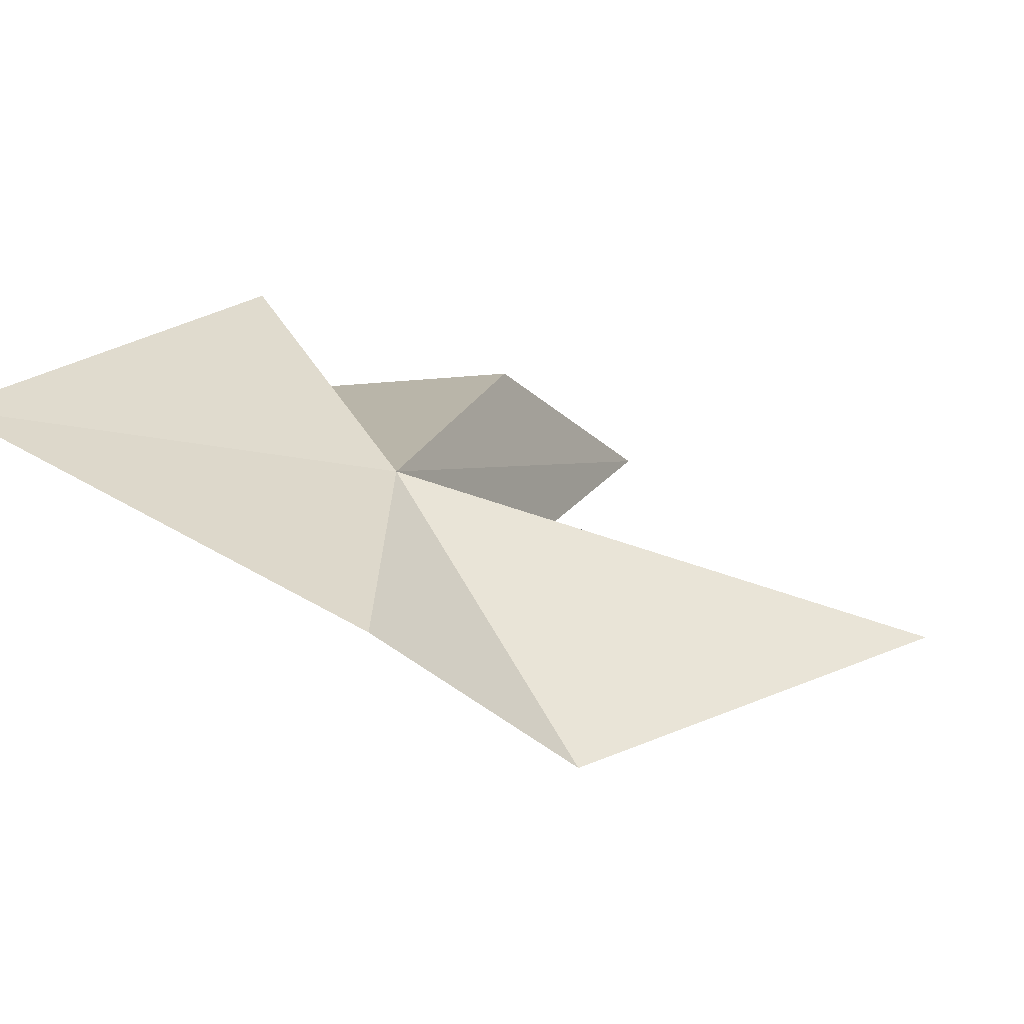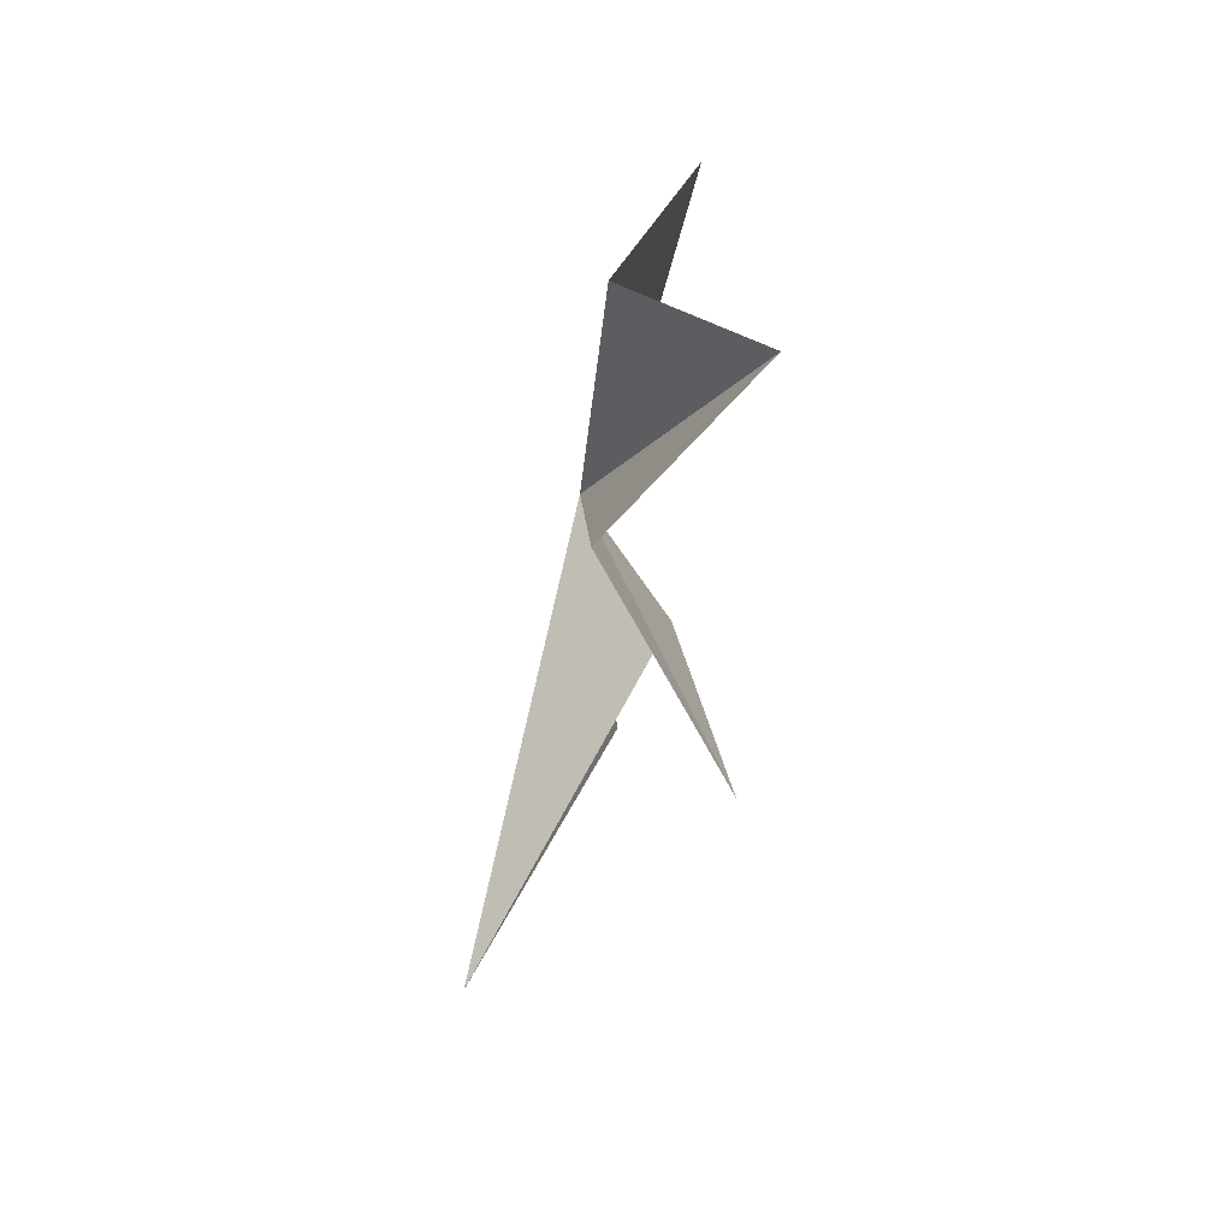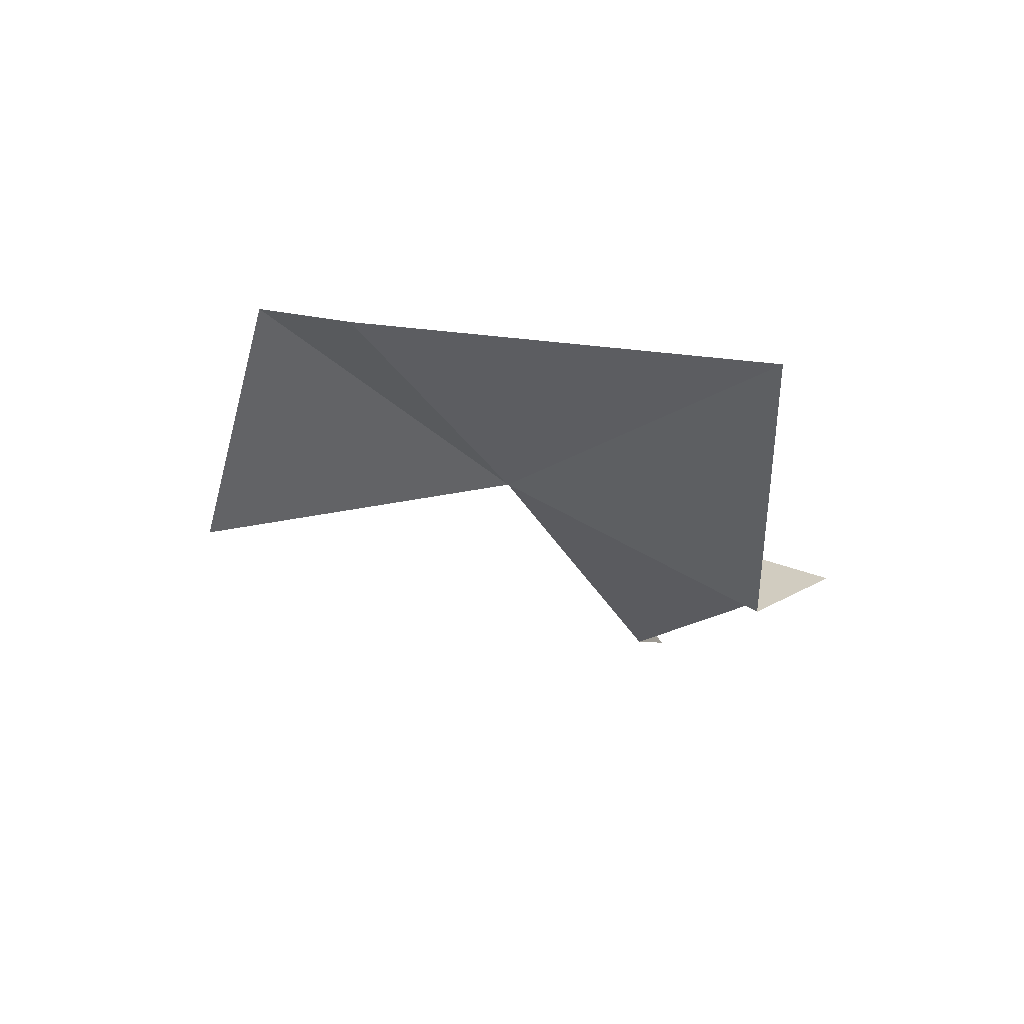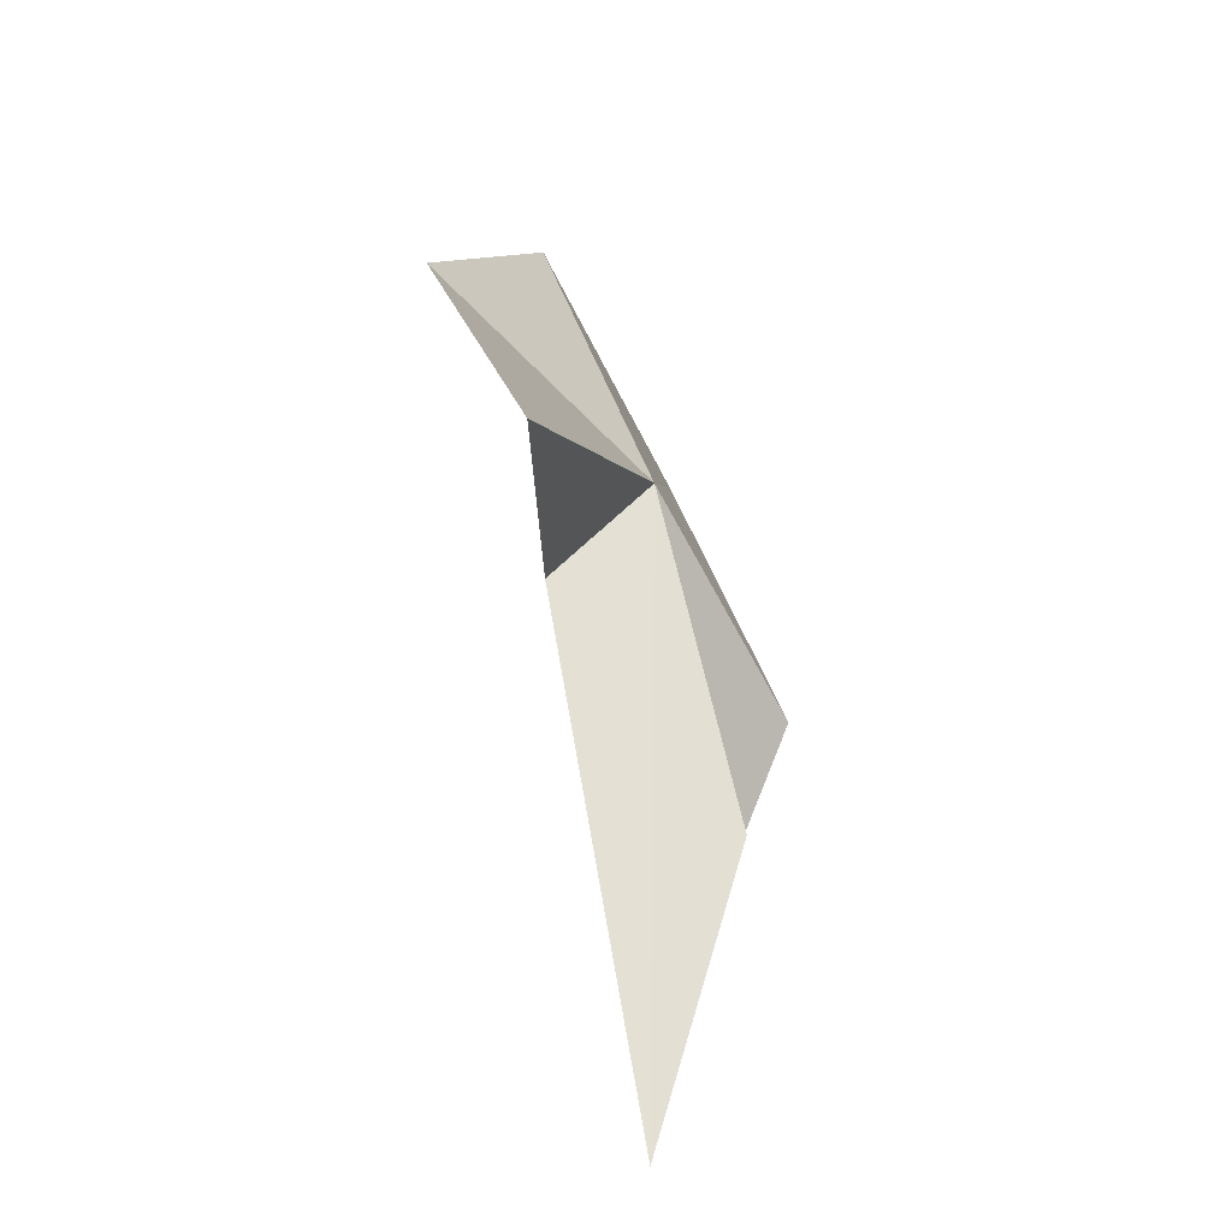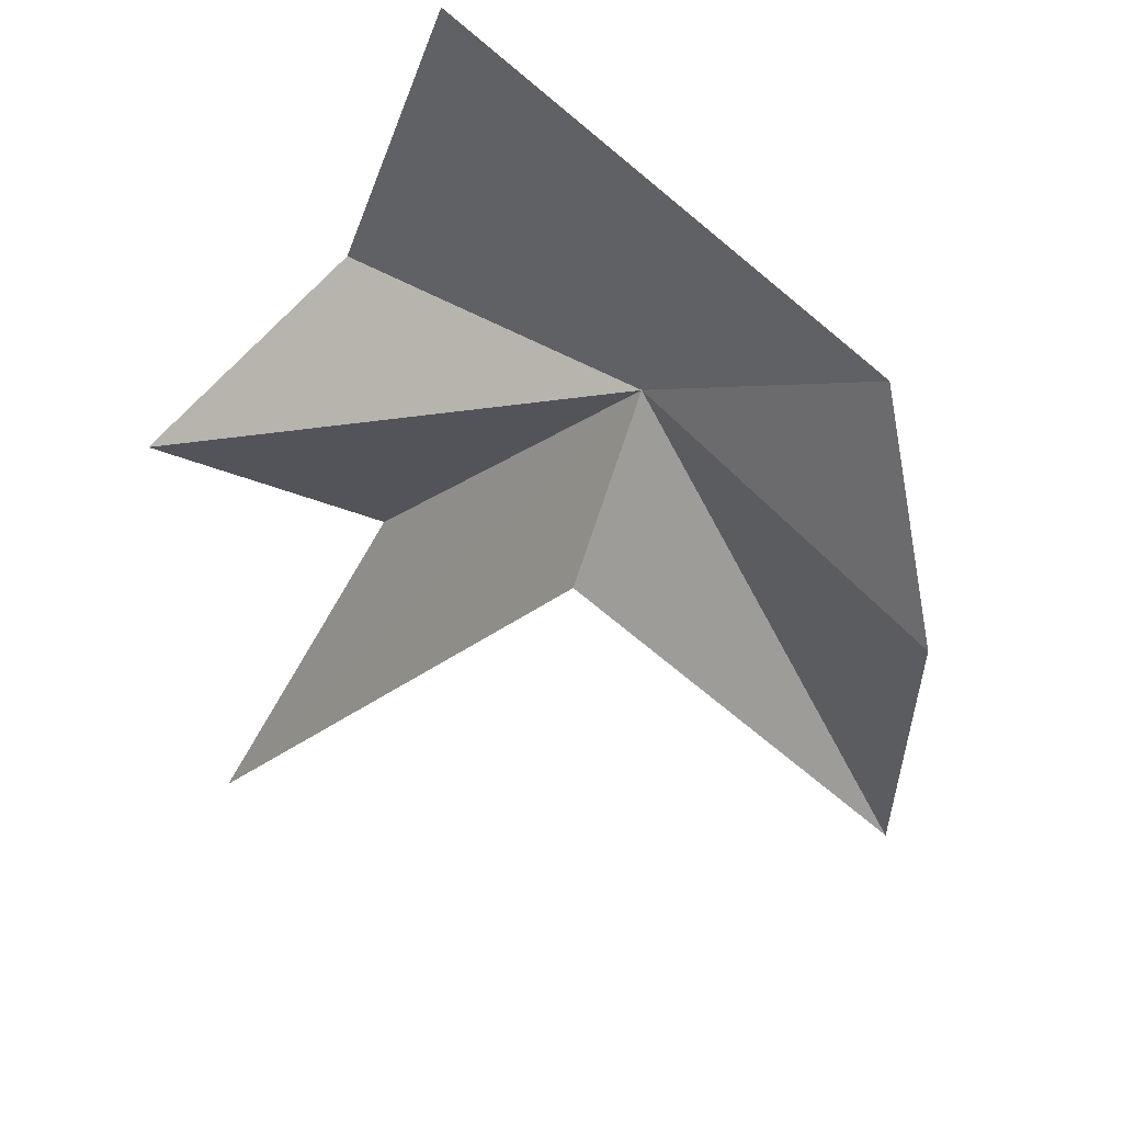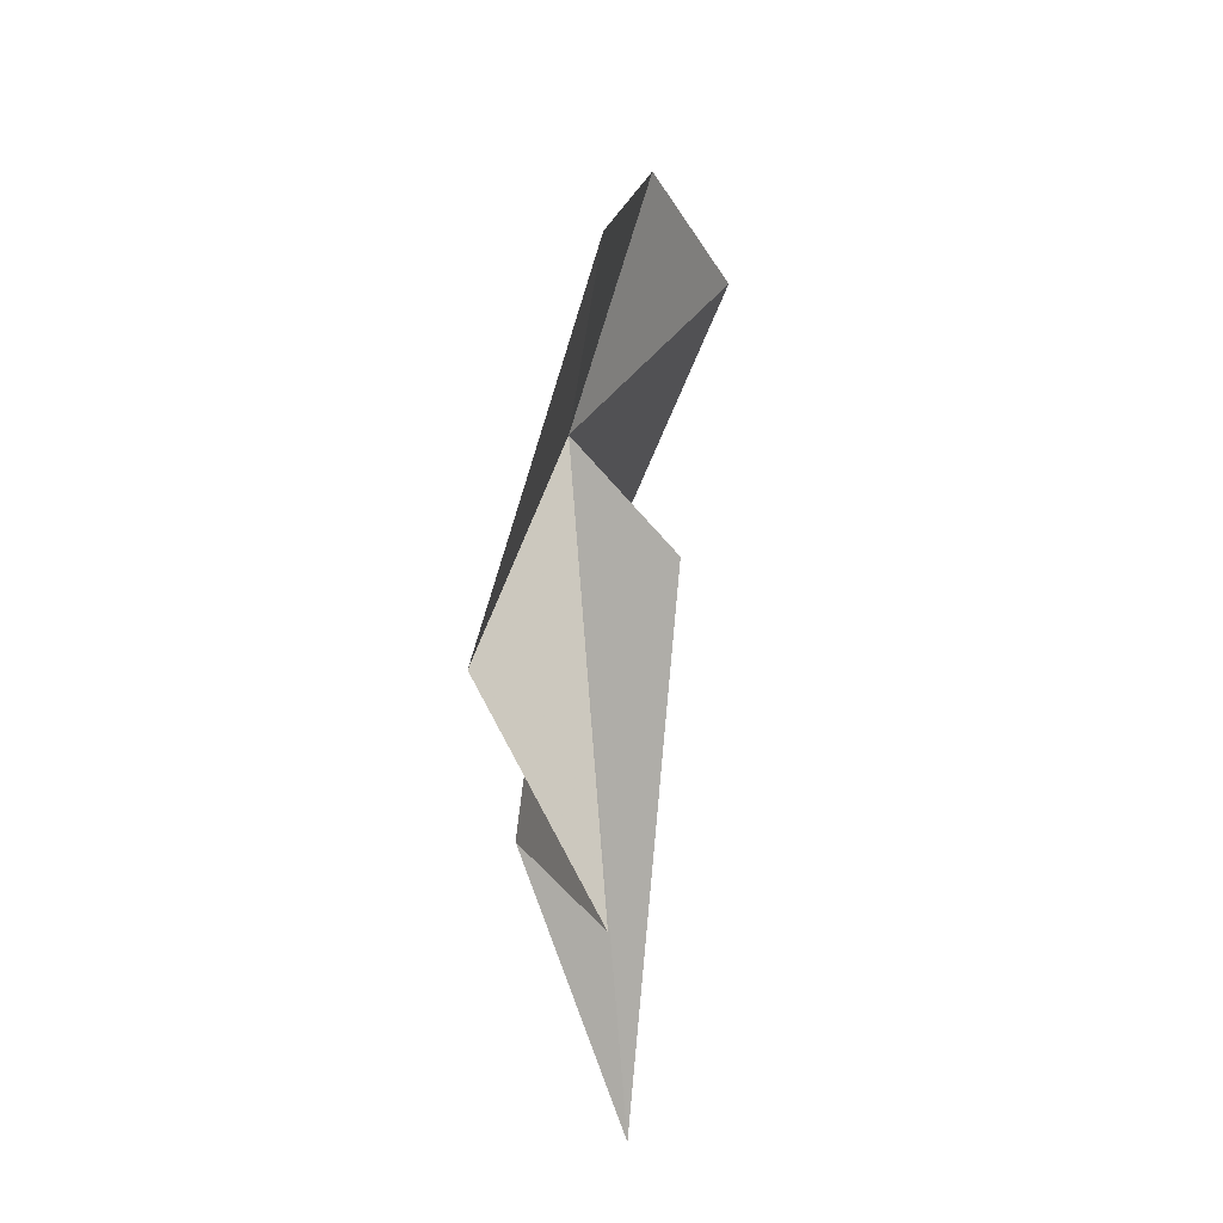
<metadata>
{"format":"obj","ext":"obj","renderer":"f3d","projection":"perspective","resolution":1024,"background":"white","views":[{"elev":0.6,"azim":36.7,"up":"+Y"},{"elev":-54.0,"azim":-131.6,"up":"+Z"},{"elev":69.5,"azim":167.2,"up":"+Z"},{"elev":-47.4,"azim":83.4,"up":"+Z"},{"elev":-39.3,"azim":-16.6,"up":"+Y"},{"elev":29.7,"azim":-109.4,"up":"+Z"}]}
</metadata>
<code>
v 22.25 22.26 44.39
v 24.96 19.23 44.78
v 23.87 20.67 46.81
v 26.46 20.4 40.11
v 19.15 22.92 48.08
v 19.33 24.37 43.34
v 17.73 23.38 40.82
v 20.55 23.52 40.16
v 19.66 22.45 36.05
v 22.03 20.95 42.68
f 1 3 2
f 1 2 4
f 1 6 5
f 1 8 7
f 1 10 9
f 1 9 8
f 1 5 3
f 1 7 6
f 1 4 10

</code>
